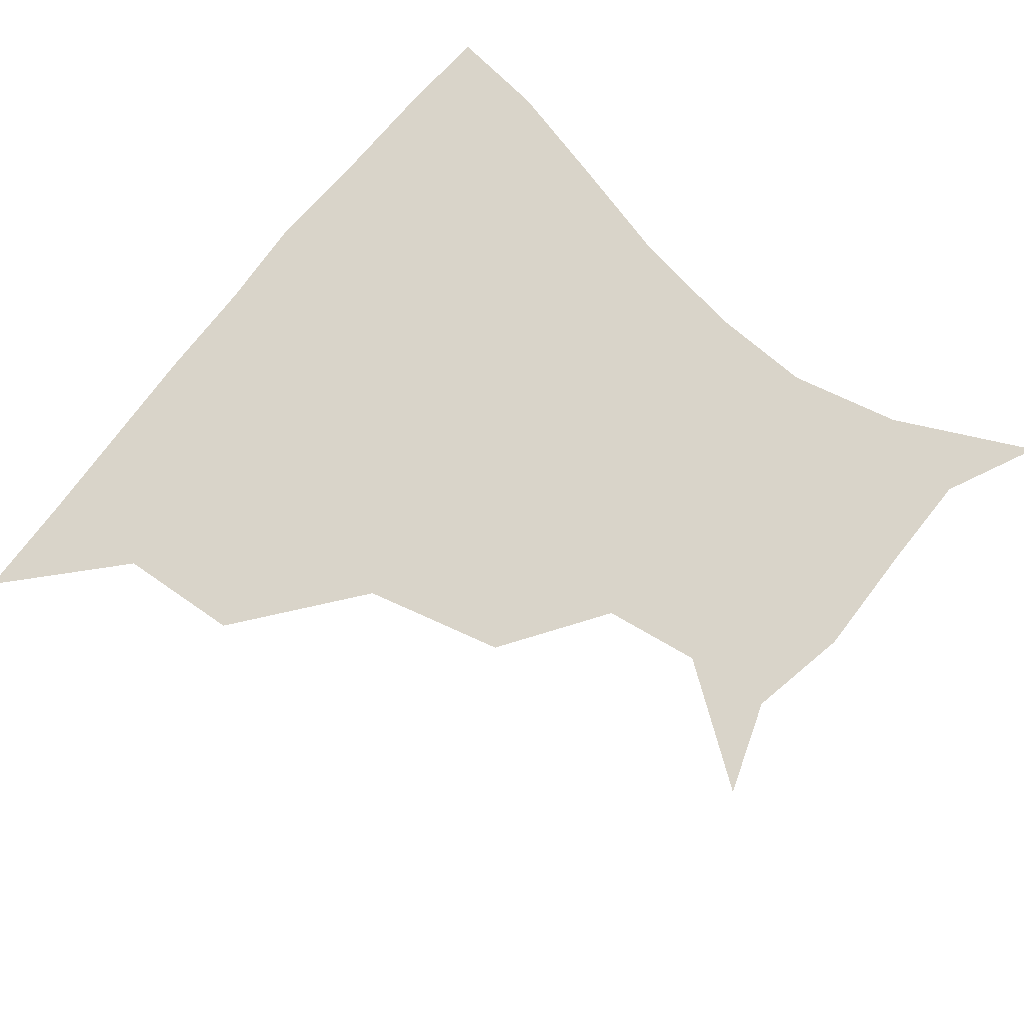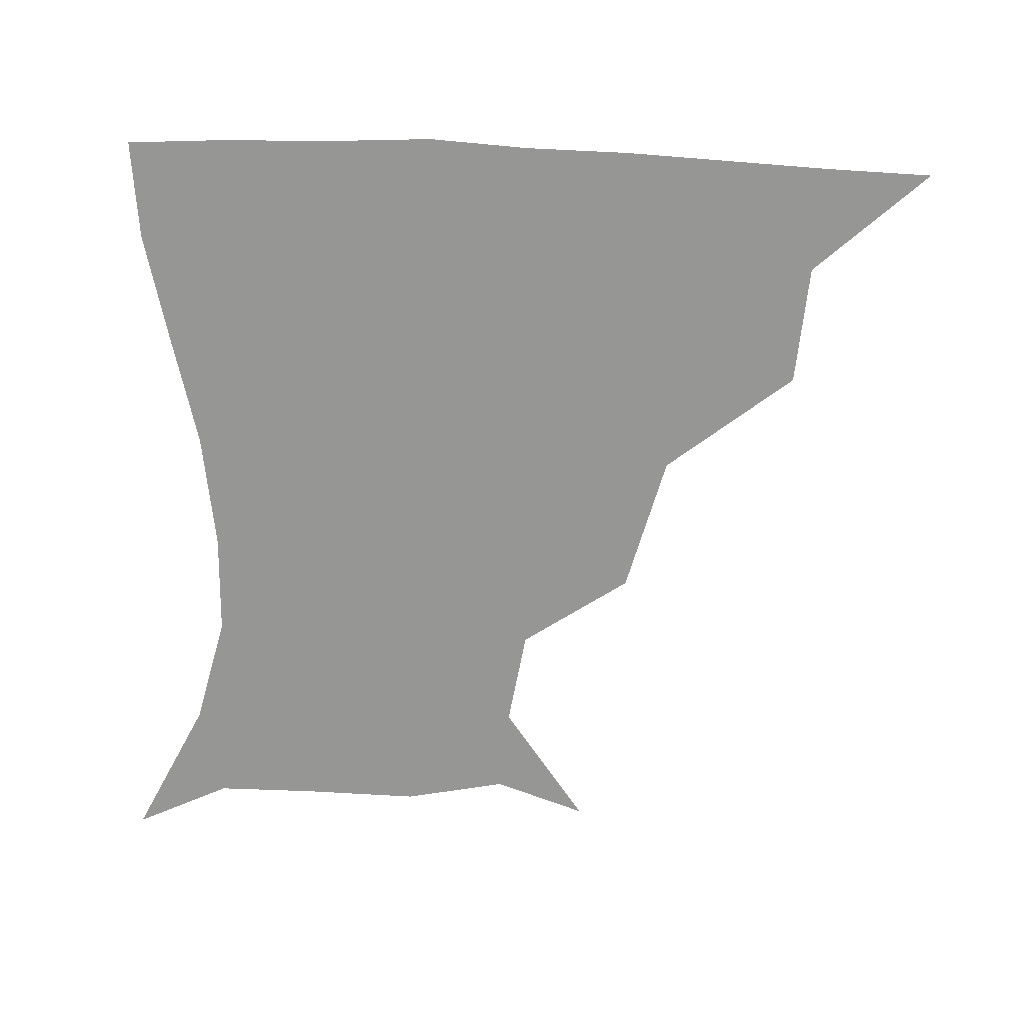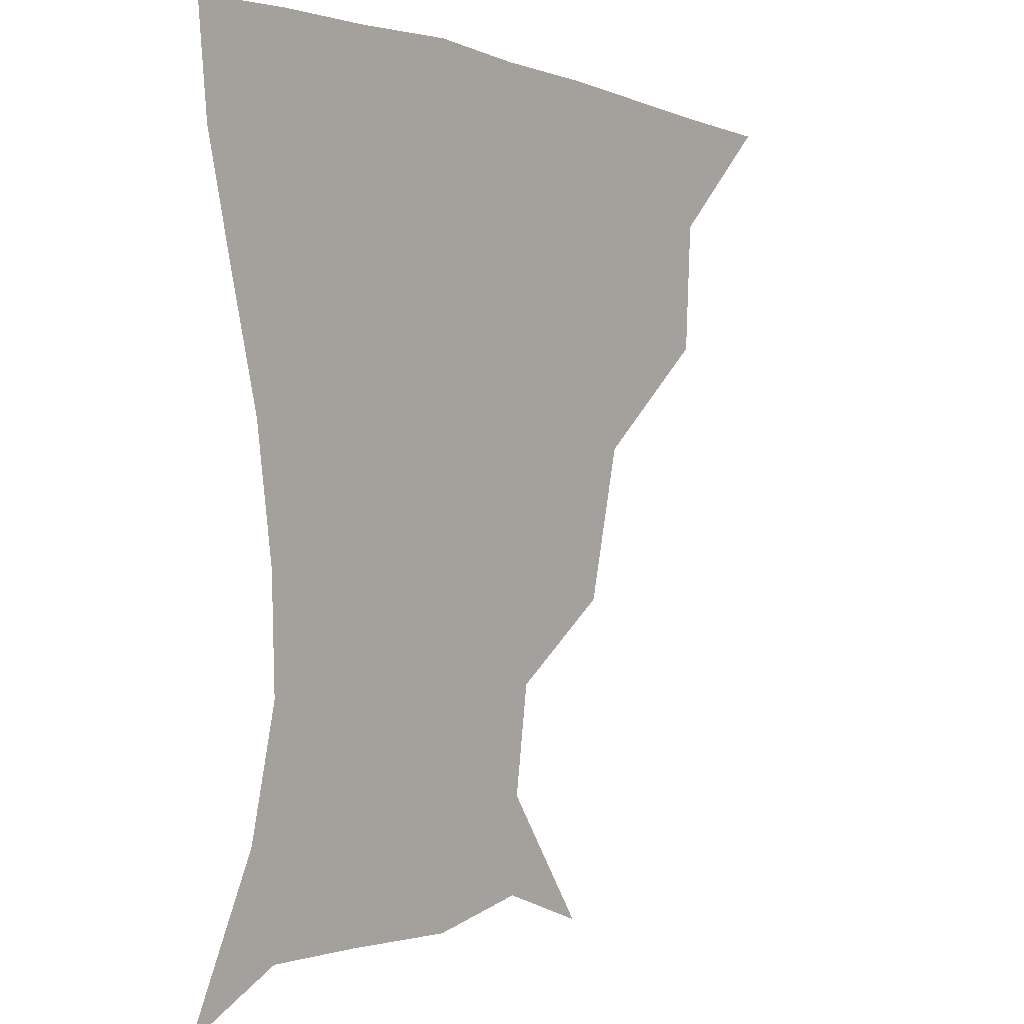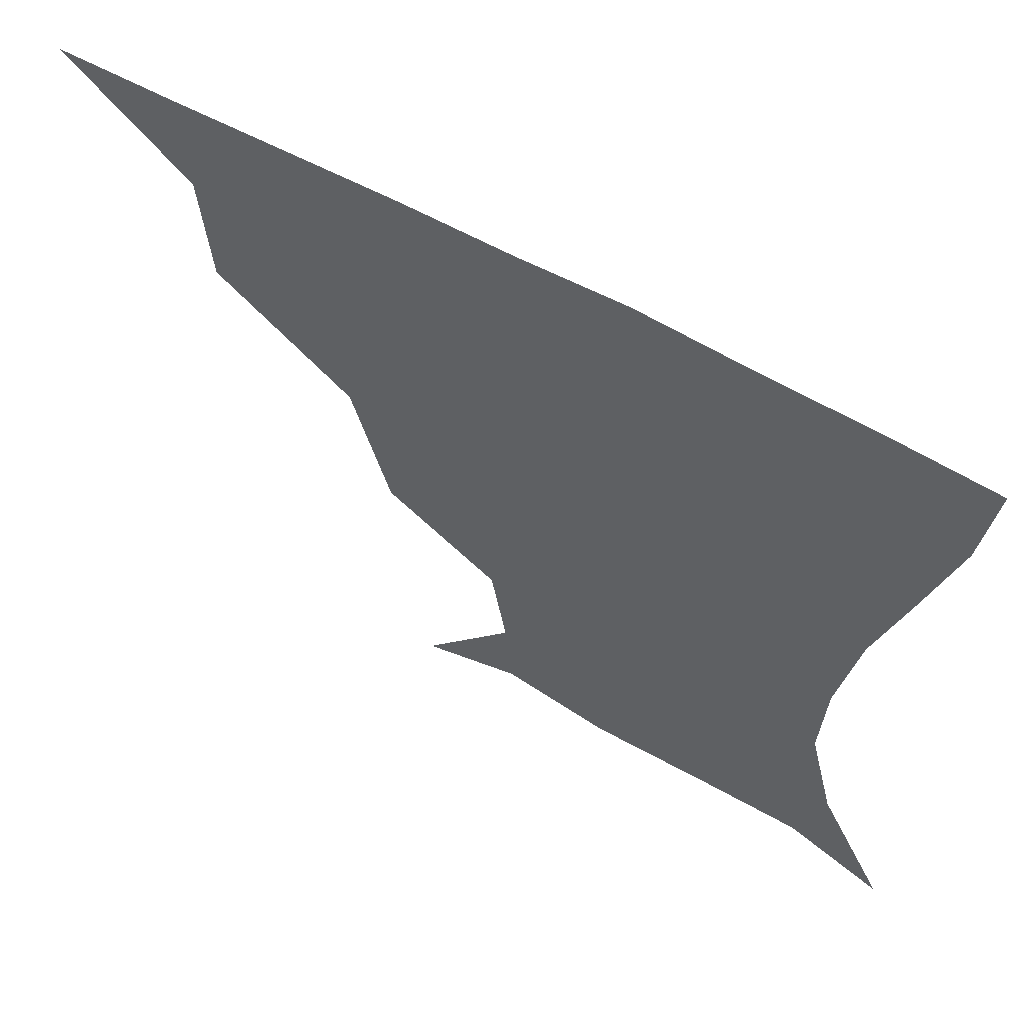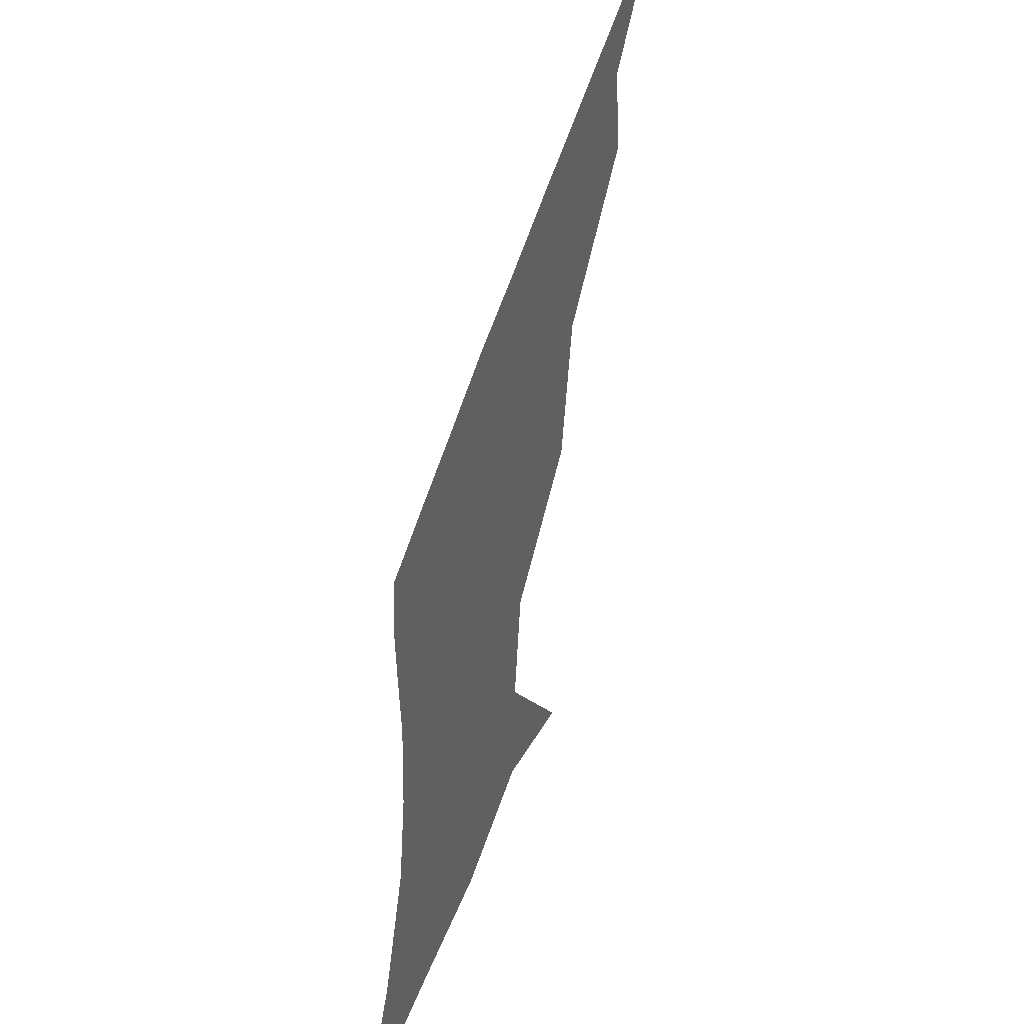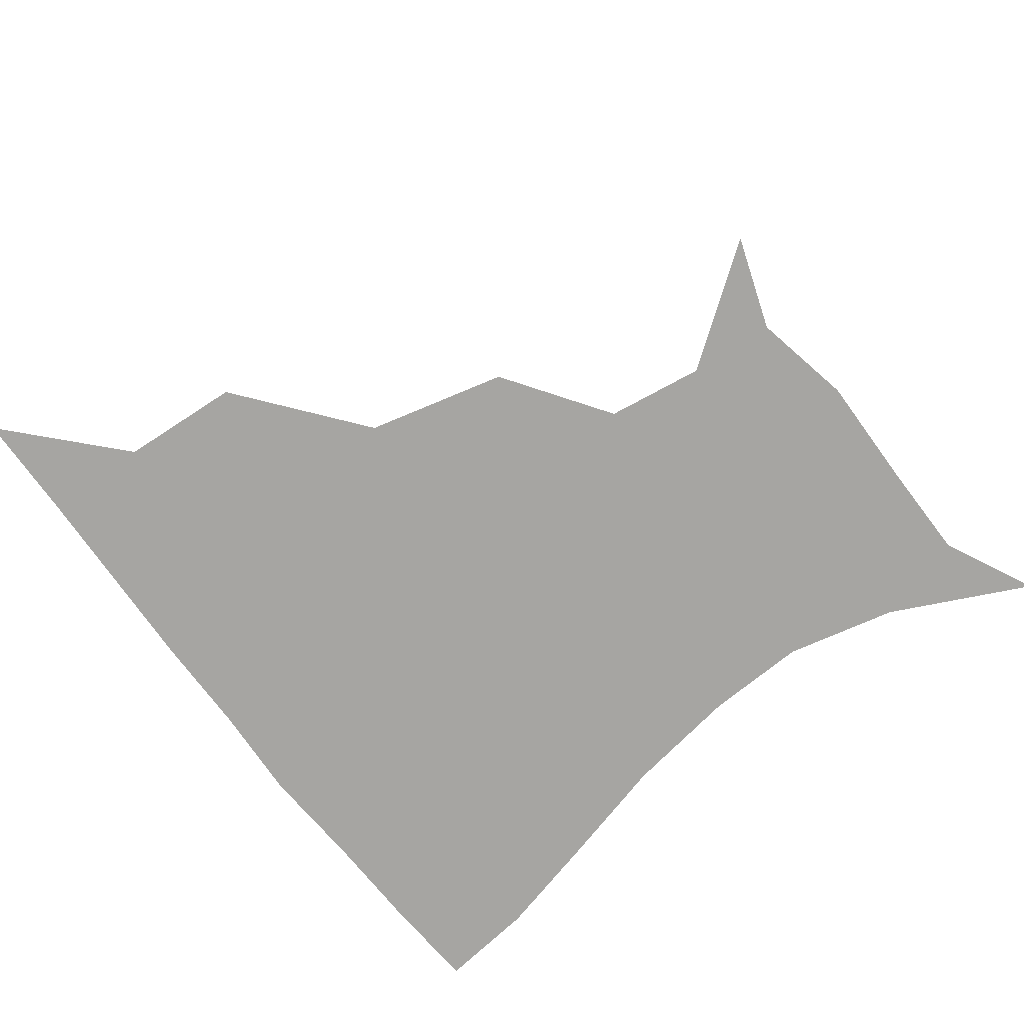
<metadata>
{"format":"obj","ext":"obj","renderer":"f3d","projection":"perspective","resolution":1024,"background":"white","views":[{"elev":74.9,"azim":-51.6,"up":"+Z"},{"elev":-67.7,"azim":177.5,"up":"+Z"},{"elev":-1.0,"azim":125.9,"up":"+Y"},{"elev":61.3,"azim":29.7,"up":"+Y"},{"elev":-53.3,"azim":-108.6,"up":"+Y"},{"elev":-73.6,"azim":-53.0,"up":"+Z"}]}
</metadata>
<code>
v 451.1 359.9 0
v 486.1 294.3 0
v 483.7 329.5 0
v 482.1 360.6 0
v 533.4 223.4 0
v 523 264.4 0
v 516.7 300.8 0
v 514.4 331.9 0
v 512.3 361.7 0
v 543.4 138.3 0
v 568.8 173.1 0
v 564.6 201.7 0
v 554 241.3 0
v 548.7 275.8 0
v 546.2 305.5 0
v 543.9 333.3 0
v 541.8 362.8 0
v 570.8 147.7 0
v 587.1 179.9 0
v 582 213.6 0
v 577.7 249.6 0
v 575.4 279.2 0
v 574.5 307 0
v 574.5 334 0
v 571.7 362.9 0
v 600.6 141.5 0
v 606.8 182.8 0
v 602.8 218.2 0
v 601.5 251.9 0
v 602.1 281.3 0
v 602.7 308.1 0
v 602.8 334.4 0
v 600.2 364.4 0
v 634.7 142.1 0
v 626.2 186.5 0
v 624 219.2 0
v 625 249.8 0
v 627.6 279.5 0
v 629.8 307.5 0
v 631.2 334.6 0
v 631.5 362.4 0
v 663.3 142 0
v 646.6 183.5 0
v 643.8 213.9 0
v 646 243.8 0
v 650.5 276.9 0
v 655.7 306.7 0
v 659.6 333.7 0
v 660.8 361.4 0
v 690.9 128.6 0
v 671.1 169.5 0
v 663.4 202.3 0
v 664.4 232.1 0
v 669.6 266.4 0
v 678.2 299 0
v 686.3 331.1 0
v 689.4 359.5 0
v 721 361 0
f 3 4 1
f 6 7 2
f 2 7 3
f 7 8 3
f 3 8 4
f 8 9 4
f 12 13 5
f 5 13 6
f 13 14 6
f 6 14 7
f 14 15 7
f 7 15 8
f 15 16 8
f 8 16 9
f 16 17 9
f 10 18 11
f 18 19 11
f 11 19 12
f 19 20 12
f 12 20 13
f 20 21 13
f 13 21 14
f 21 22 14
f 14 22 15
f 22 23 15
f 15 23 16
f 23 24 16
f 16 24 17
f 24 25 17
f 18 26 19
f 26 27 19
f 19 27 20
f 27 28 20
f 20 28 21
f 28 29 21
f 21 29 22
f 29 30 22
f 22 30 23
f 30 31 23
f 23 31 24
f 31 32 24
f 24 32 25
f 32 33 25
f 26 34 27
f 34 35 27
f 27 35 28
f 35 36 28
f 28 36 29
f 36 37 29
f 29 37 30
f 37 38 30
f 30 38 31
f 38 39 31
f 31 39 32
f 39 40 32
f 32 40 33
f 40 41 33
f 34 42 35
f 42 43 35
f 35 43 36
f 43 44 36
f 36 44 37
f 44 45 37
f 37 45 38
f 45 46 38
f 38 46 39
f 46 47 39
f 39 47 40
f 47 48 40
f 40 48 41
f 48 49 41
f 42 50 43
f 50 51 43
f 43 51 44
f 51 52 44
f 44 52 45
f 52 53 45
f 45 53 46
f 53 54 46
f 46 54 47
f 54 55 47
f 47 55 48
f 55 56 48
f 48 56 49
f 56 57 49

</code>
